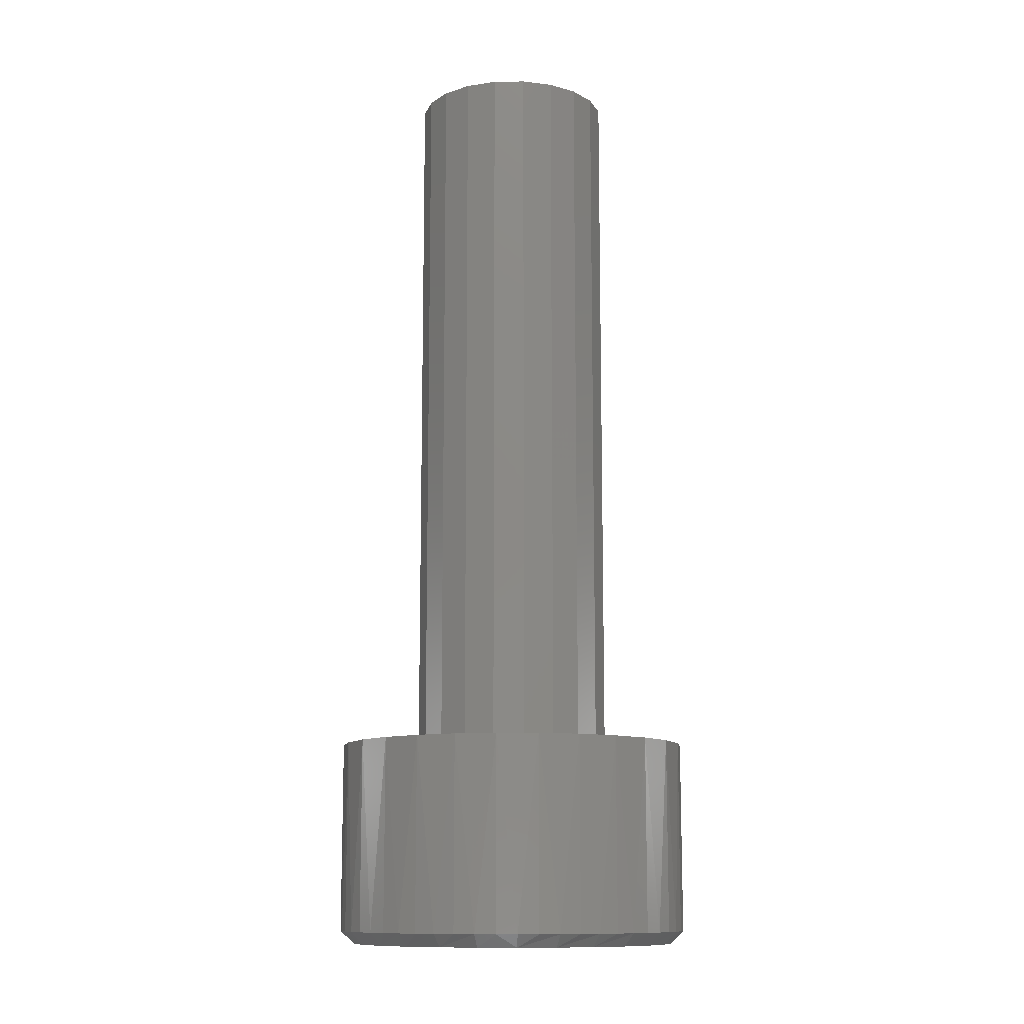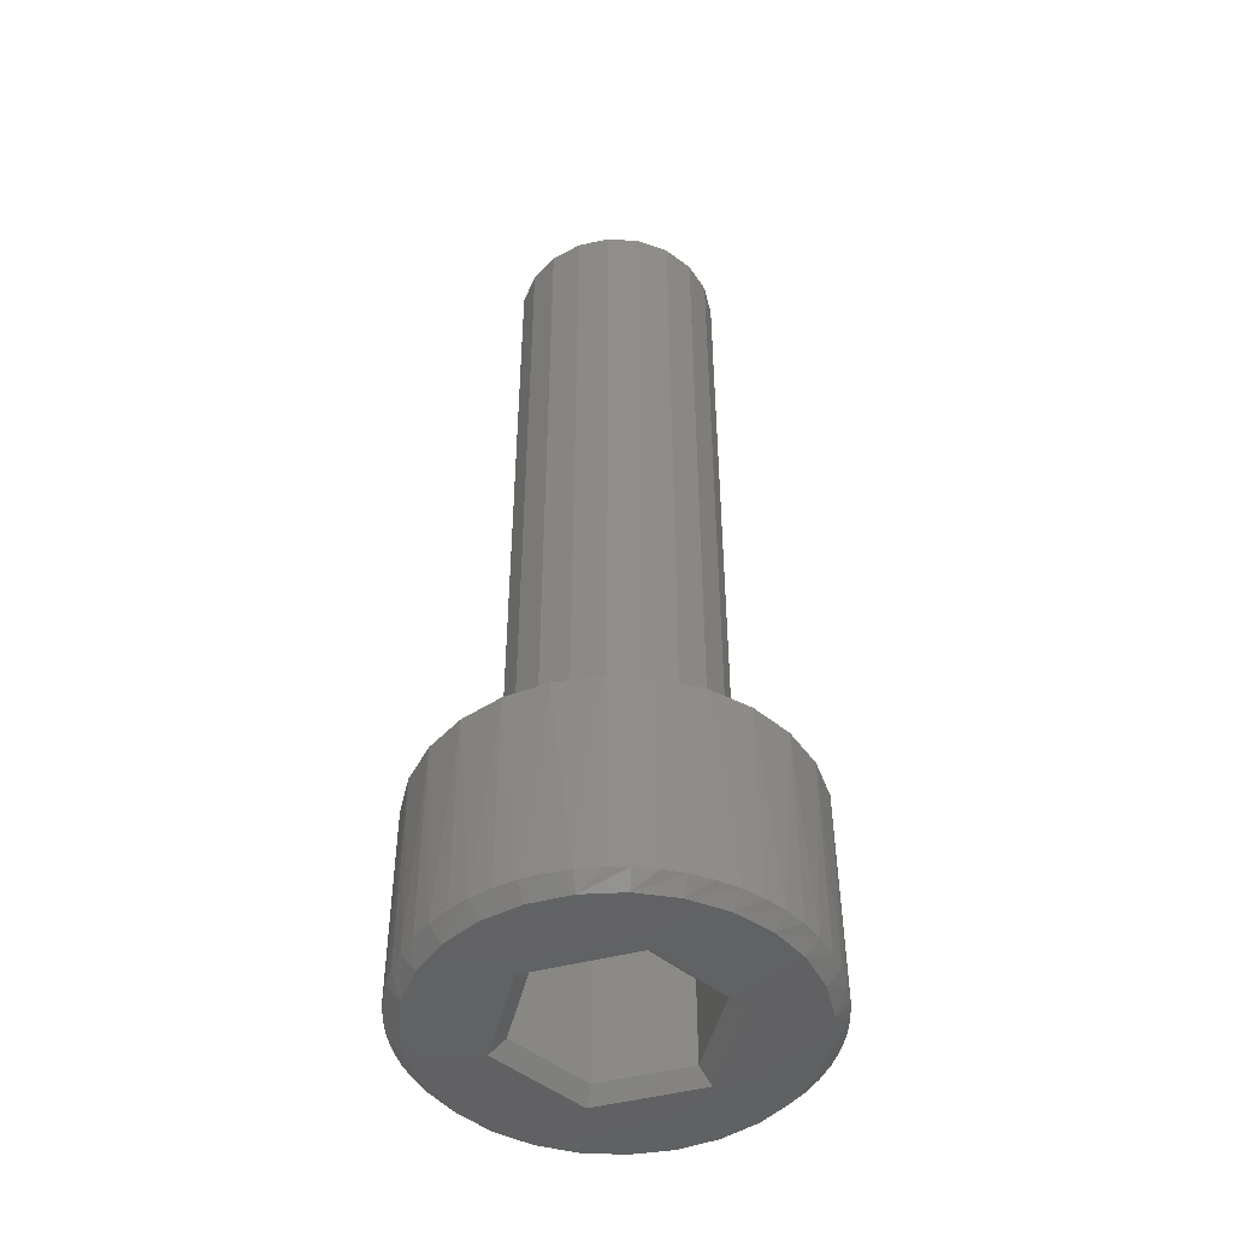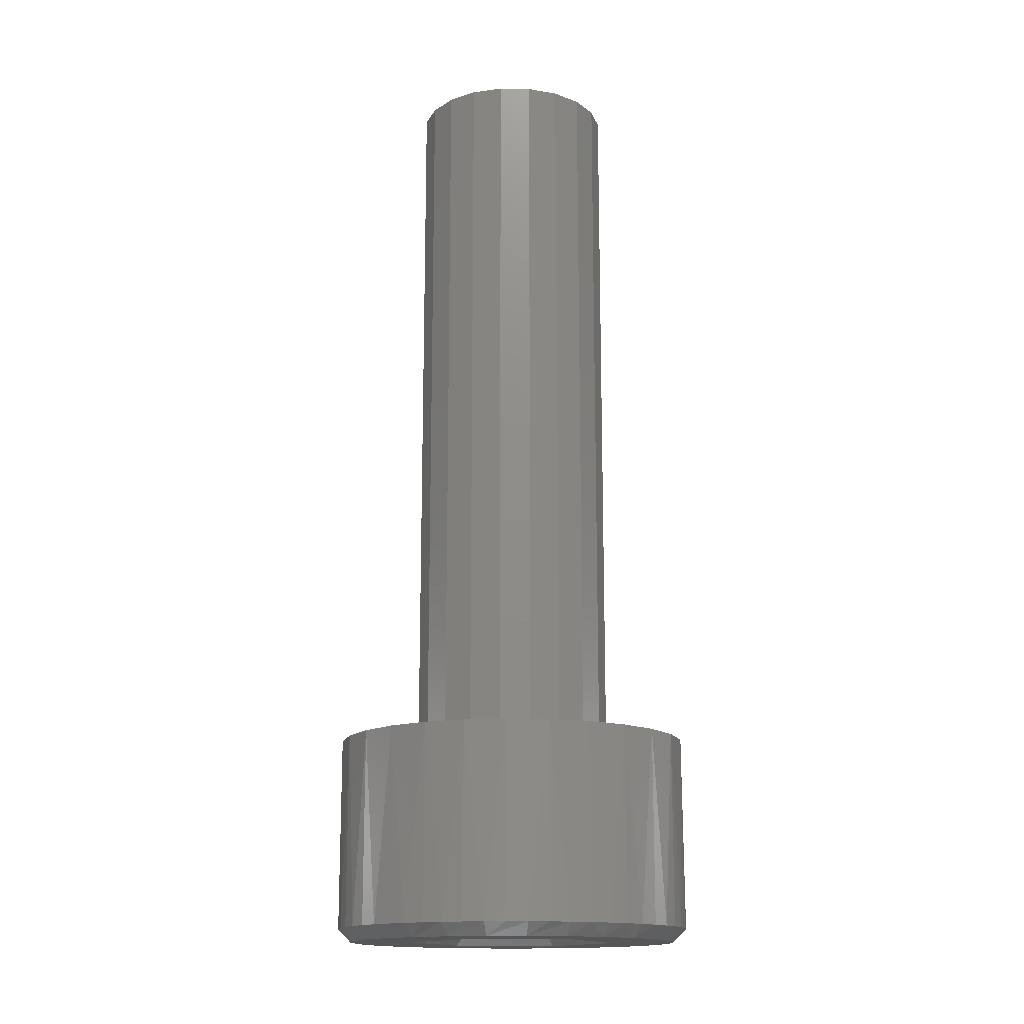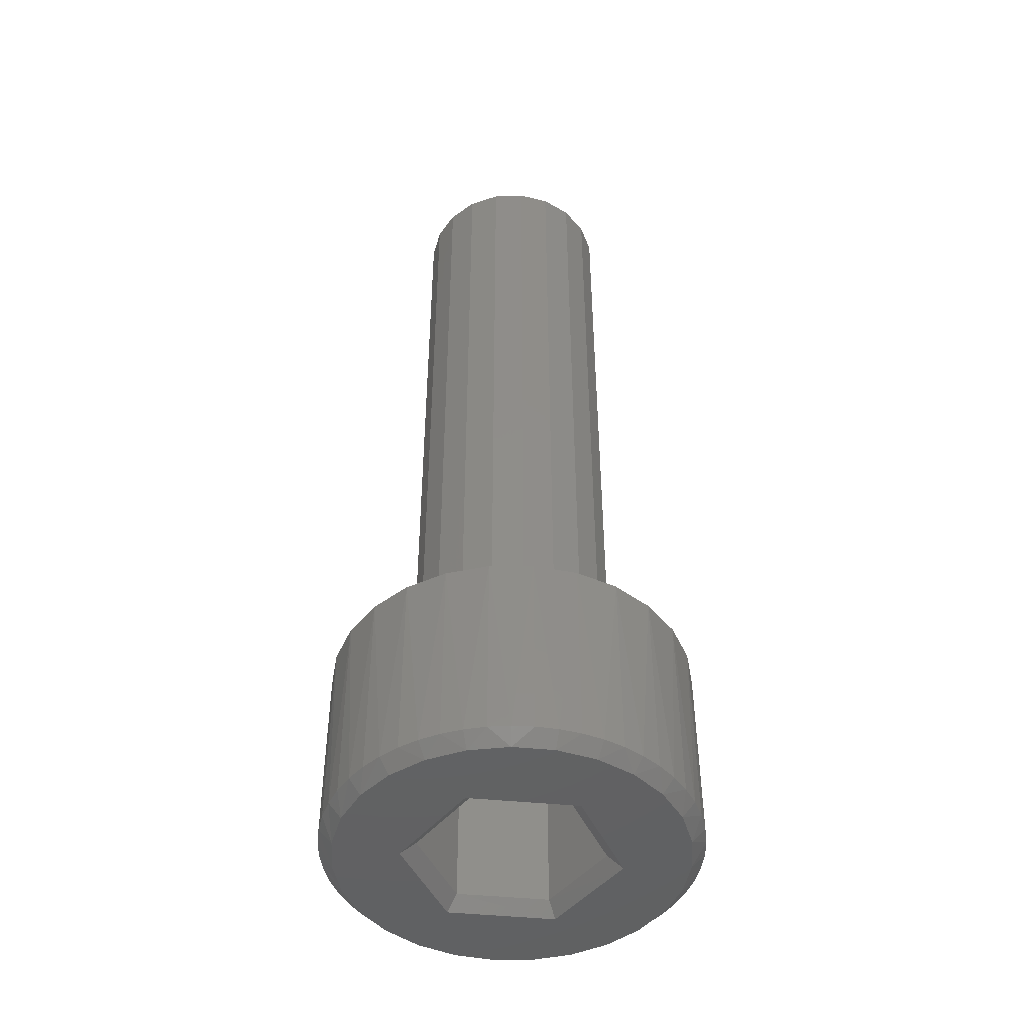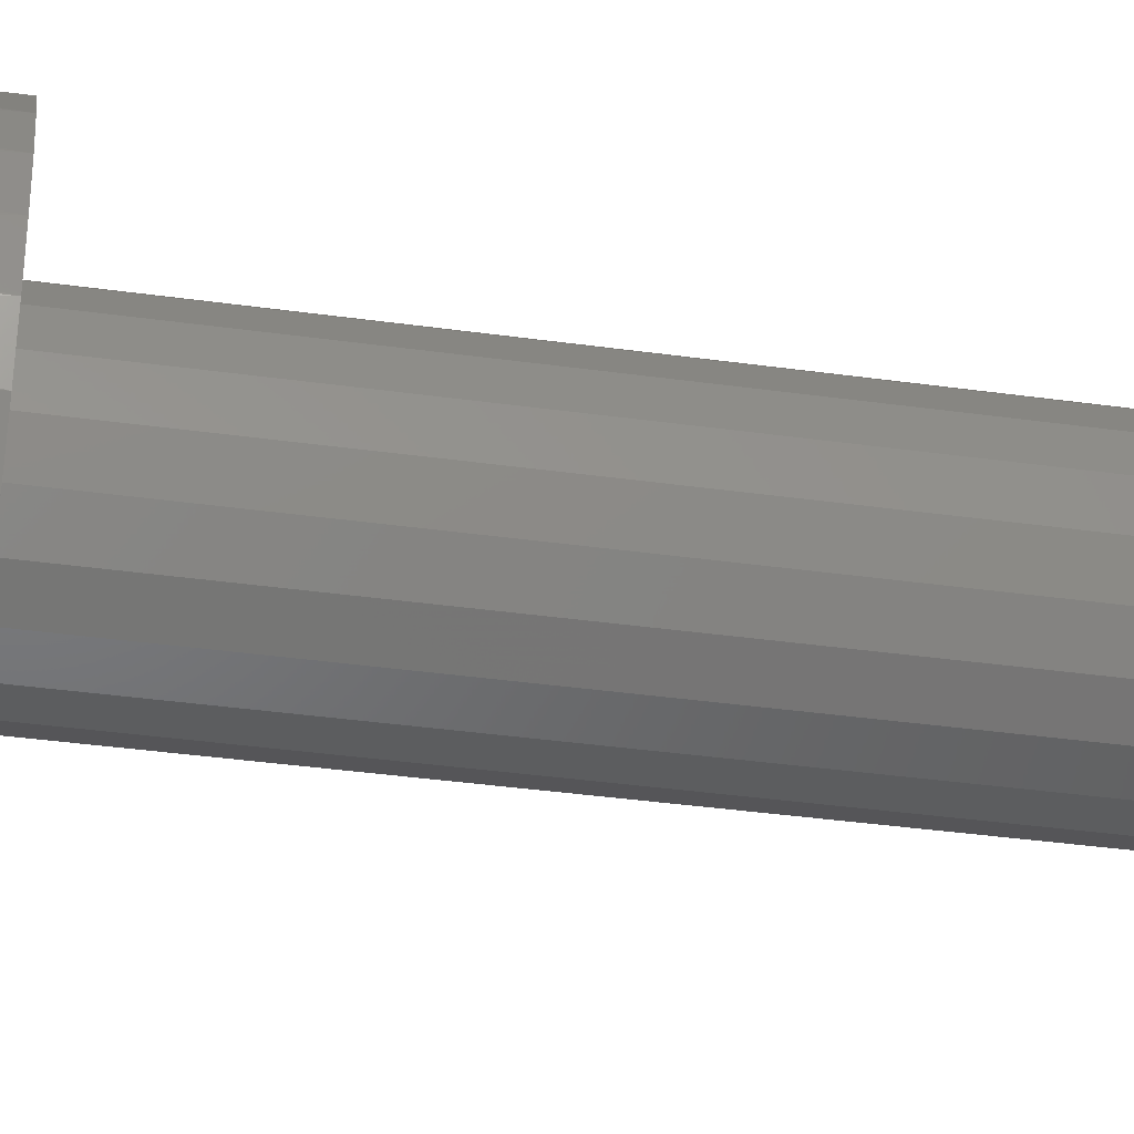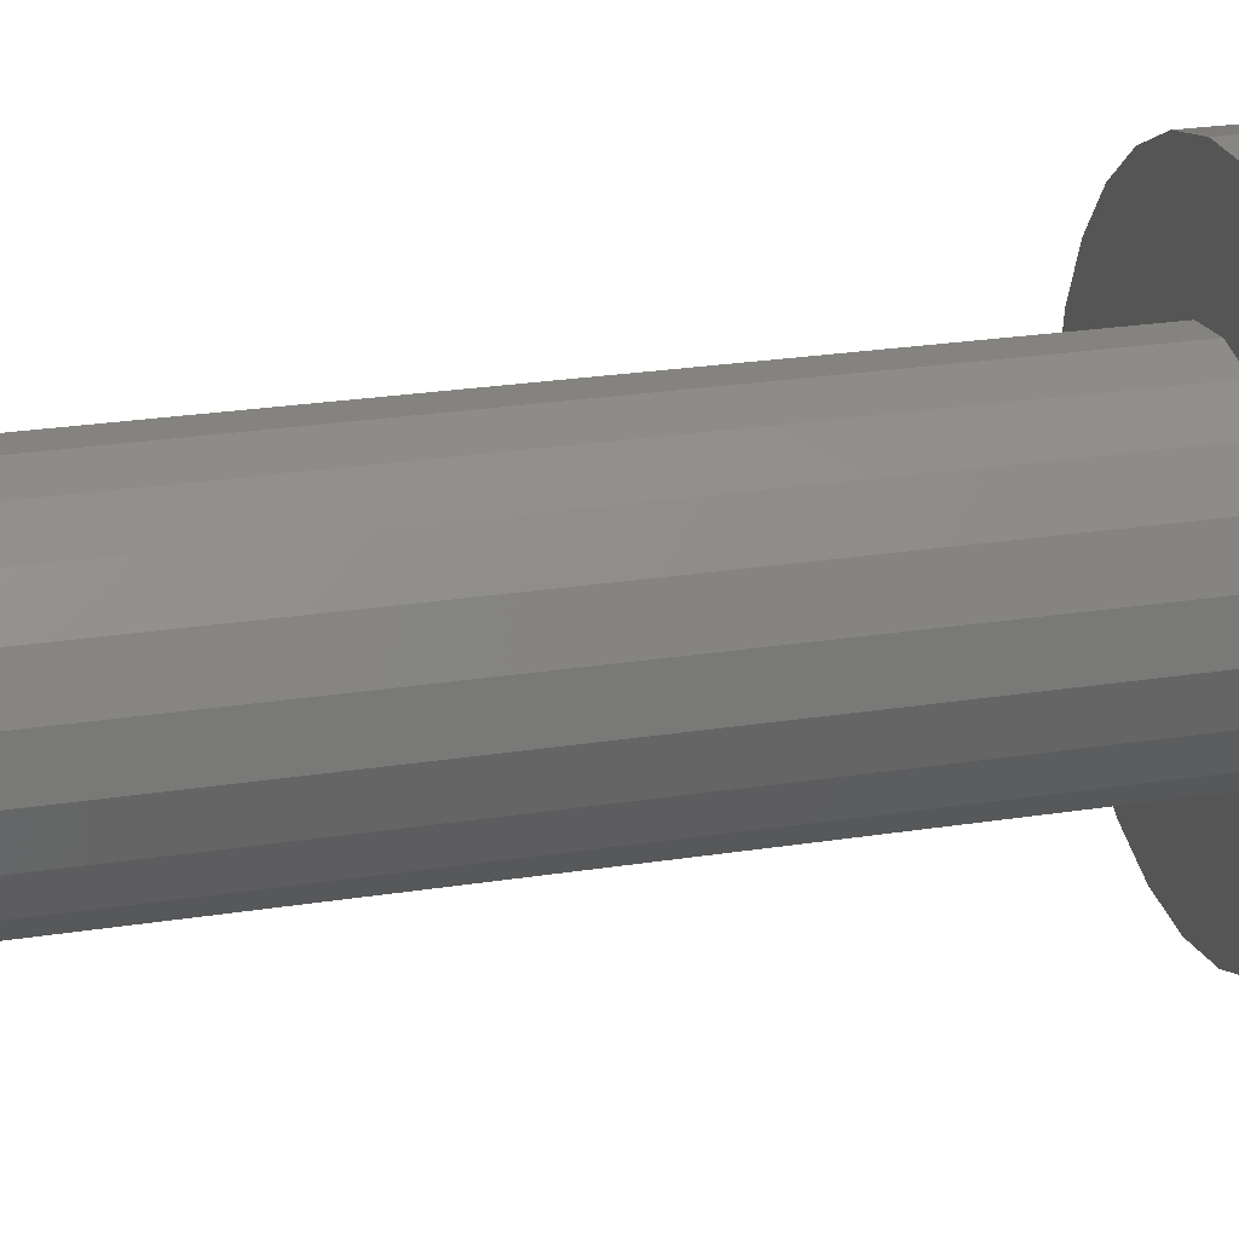
<metadata>
{"format":"stl","ext":"stl","renderer":"f3d","projection":"perspective","resolution":1024,"background":"white","views":[{"elev":-11.5,"azim":-29.8,"up":"+Y"},{"elev":-46.6,"azim":-18.1,"up":"+Y"},{"elev":-15.3,"azim":20.4,"up":"+Y"},{"elev":-45.9,"azim":78.8,"up":"+Y"},{"elev":-36.3,"azim":79.6,"up":"+Z"},{"elev":22.1,"azim":-106.0,"up":"+Z"}]}
</metadata>
<code>
# stl→obj: 167 verts, 330 faces
v 18.6 -21.35 9.615
v 18.59 -21.35 9.631
v 18.6 -21.2 9.615
v 18.59 -21.2 9.647
v 18.6 -21.36 9.631
v 18.61 -21.36 9.602
v 18.59 -21.35 9.647
v 18.59 -21.35 9.663
v 18.6 -21.2 9.678
v 18.6 -21.35 9.678
v 18.6 -21.35 9.693
v 18.66 -21.2 9.66
v 18.67 -21.2 9.682
v 18.65 -21.2 9.636
v 18.67 -21.36 9.597
v 18.62 -21.36 9.575
v 18.64 -21.36 9.552
v 18.6 -21.36 9.661
v 18.66 -21.36 9.676
v 18.61 -21.2 9.584
v 18.6 -21.35 9.599
v 18.61 -21.35 9.584
v 18.61 -21.35 9.57
v 18.62 -21.35 9.557
v 18.65 -20.65 9.636
v 18.66 -20.65 9.66
v 18.66 -21.2 9.612
v 18.66 -20.65 9.612
v 18.62 -21.2 9.557
v 18.61 -21.2 9.708
v 18.63 -21.2 9.734
v 18.68 -21.2 9.7
v 18.65 -21.2 9.755
v 18.7 -21.2 9.713
v 18.68 -21.2 9.77
v 18.72 -21.2 9.719
v 18.71 -21.2 9.778
v 18.74 -21.2 9.779
v 18.67 -20.65 9.682
v 18.61 -21.36 9.69
v 18.61 -21.35 9.708
v 18.74 -21.36 9.563
v 18.69 -21.36 9.521
v 18.66 -21.36 9.533
v 18.67 -21.35 9.603
v 18.74 -21.35 9.574
v 18.67 -21.35 9.671
v 18.73 -21.35 9.71
v 18.72 -21.36 9.721
v 18.67 -21.36 9.755
v 18.7 -21.36 9.766
v 18.73 -20.65 9.642
v 18.68 -20.65 9.7
v 18.67 -21.2 9.592
v 18.67 -20.65 9.592
v 18.64 -21.2 9.534
v 18.62 -21.35 9.721
v 18.63 -21.35 9.734
v 18.64 -21.35 9.745
v 18.63 -21.36 9.716
v 18.67 -21.24 9.603
v 18.67 -21.24 9.671
v 18.73 -21.24 9.71
v 18.65 -21.36 9.738
v 18.65 -21.35 9.755
v 18.79 -21.35 9.681
v 18.79 -21.24 9.681
v 18.8 -21.36 9.687
v 18.67 -21.35 9.764
v 18.7 -21.35 9.775
v 18.71 -21.35 9.778
v 18.79 -21.36 9.758
v 18.81 -21.36 9.742
v 18.64 -21.35 9.534
v 18.63 -21.35 9.545
v 18.74 -21.24 9.574
v 18.66 -21.35 9.525
v 18.8 -21.36 9.608
v 18.8 -21.36 9.537
v 18.78 -21.36 9.523
v 18.79 -21.35 9.613
v 18.72 -21.36 9.515
v 18.69 -21.35 9.511
v 18.67 -21.35 9.517
v 18.75 -21.36 9.515
v 18.7 -20.65 9.713
v 18.69 -20.65 9.576
v 18.69 -21.2 9.576
v 18.67 -21.2 9.517
v 18.72 -20.65 9.719
v 18.75 -20.65 9.717
v 18.71 -20.65 9.567
v 18.71 -21.2 9.567
v 18.74 -20.65 9.565
v 18.74 -21.2 9.565
v 18.76 -20.65 9.571
v 18.76 -21.2 9.571
v 18.75 -21.2 9.717
v 18.78 -20.65 9.584
v 18.78 -21.2 9.584
v 18.77 -20.65 9.708
v 18.77 -21.2 9.708
v 18.79 -20.65 9.692
v 18.8 -20.65 9.672
v 18.79 -21.2 9.692
v 18.8 -20.65 9.602
v 18.8 -21.2 9.602
v 18.8 -21.2 9.672
v 18.81 -20.65 9.624
v 18.81 -21.2 9.624
v 18.81 -20.65 9.648
v 18.81 -21.2 9.648
v 18.7 -21.2 9.507
v 18.73 -21.2 9.504
v 18.79 -21.24 9.613
v 18.73 -21.36 9.77
v 18.73 -21.35 9.78
v 18.74 -21.35 9.779
v 18.68 -21.35 9.77
v 18.76 -21.36 9.767
v 18.76 -21.35 9.777
v 18.77 -21.35 9.773
v 18.86 -21.36 9.638
v 18.85 -21.36 9.608
v 18.79 -21.35 9.767
v 18.8 -21.35 9.759
v 18.82 -21.35 9.75
v 18.83 -21.35 9.739
v 18.73 -21.35 9.504
v 18.72 -21.35 9.505
v 18.7 -21.35 9.507
v 18.77 -21.35 9.509
v 18.75 -21.35 9.506
v 18.8 -21.35 9.52
v 18.78 -21.35 9.514
v 18.83 -21.36 9.556
v 18.82 -21.35 9.539
v 18.81 -21.35 9.529
v 18.84 -21.36 9.581
v 18.77 -21.2 9.773
v 18.83 -21.36 9.721
v 18.84 -21.35 9.727
v 18.87 -21.35 9.621
v 18.86 -21.35 9.606
v 18.86 -21.36 9.667
v 18.87 -21.35 9.653
v 18.87 -21.35 9.637
v 18.85 -21.36 9.696
v 18.85 -21.35 9.714
v 18.86 -21.35 9.7
v 18.86 -21.35 9.685
v 18.87 -21.35 9.669
v 18.8 -21.2 9.759
v 18.83 -21.2 9.739
v 18.77 -21.2 9.509
v 18.84 -21.35 9.562
v 18.83 -21.35 9.55
v 18.86 -21.35 9.591
v 18.85 -21.35 9.576
v 18.8 -21.2 9.52
v 18.82 -21.2 9.539
v 18.84 -21.2 9.562
v 18.85 -21.2 9.714
v 18.86 -21.2 9.591
v 18.86 -21.2 9.685
v 18.87 -21.2 9.621
v 18.87 -21.2 9.653
f 1 2 3
f 2 4 3
f 2 1 5
f 1 6 5
f 7 2 5
f 2 7 4
f 7 8 4
f 4 8 9
f 8 10 9
f 9 10 11
f 8 7 5
f 4 9 12
f 9 13 12
f 3 4 14
f 4 12 14
f 5 6 15
f 6 16 15
f 15 16 17
f 18 5 19
f 5 15 19
f 5 18 8
f 18 10 8
f 20 3 14
f 3 20 21
f 20 22 21
f 21 1 3
f 1 21 6
f 21 22 6
f 6 22 16
f 22 23 16
f 16 23 24
f 14 12 25
f 12 26 25
f 27 14 28
f 14 25 28
f 14 27 20
f 27 29 20
f 30 9 11
f 9 30 13
f 30 31 13
f 13 31 32
f 31 33 32
f 32 33 34
f 33 35 34
f 34 35 36
f 35 37 36
f 36 37 38
f 12 13 26
f 13 39 26
f 40 18 19
f 18 40 11
f 40 41 11
f 42 15 43
f 15 44 43
f 15 42 45
f 42 46 45
f 15 45 47
f 19 15 47
f 19 47 48
f 49 19 48
f 19 49 50
f 49 51 50
f 20 29 23
f 29 24 23
f 11 10 18
f 25 26 52
f 26 39 52
f 52 39 53
f 28 25 52
f 54 27 55
f 27 28 55
f 27 54 29
f 54 56 29
f 55 28 52
f 13 32 39
f 32 53 39
f 11 41 30
f 41 57 30
f 30 57 31
f 57 58 31
f 31 58 59
f 17 16 24
f 23 22 20
f 60 40 19
f 40 60 57
f 60 58 57
f 47 45 61
f 62 47 61
f 47 62 48
f 62 63 48
f 64 60 19
f 60 64 59
f 64 65 59
f 48 63 66
f 63 67 66
f 48 66 49
f 66 68 49
f 50 64 19
f 64 50 65
f 50 69 65
f 50 51 70
f 51 71 70
f 49 68 72
f 68 73 72
f 44 17 74
f 17 75 74
f 17 44 15
f 45 46 76
f 61 45 76
f 43 44 77
f 44 74 77
f 78 42 79
f 42 80 79
f 42 78 46
f 78 81 46
f 82 43 83
f 43 84 83
f 43 82 42
f 82 85 42
f 42 85 80
f 29 56 75
f 56 74 75
f 33 31 59
f 32 34 53
f 34 86 53
f 57 41 40
f 87 55 52
f 55 87 54
f 87 88 54
f 54 88 56
f 88 89 56
f 75 24 29
f 24 75 17
f 56 89 77
f 89 84 77
f 35 33 69
f 33 65 69
f 59 58 60
f 59 65 33
f 53 86 52
f 86 90 52
f 52 90 91
f 34 36 86
f 36 90 86
f 92 87 52
f 87 92 88
f 92 93 88
f 94 92 52
f 92 94 93
f 94 95 93
f 96 94 52
f 94 96 95
f 96 97 95
f 91 90 98
f 90 36 98
f 99 96 52
f 96 99 97
f 99 100 97
f 101 91 102
f 91 98 102
f 91 101 52
f 101 103 52
f 52 103 104
f 103 101 105
f 101 102 105
f 106 99 52
f 99 106 100
f 106 107 100
f 104 103 108
f 103 105 108
f 109 106 52
f 106 109 107
f 109 110 107
f 111 104 112
f 104 108 112
f 104 111 52
f 111 109 52
f 109 111 110
f 111 112 110
f 88 93 113
f 93 114 113
f 62 61 67
f 61 115 67
f 63 62 67
f 61 76 115
f 66 67 81
f 67 115 81
f 66 81 68
f 81 78 68
f 116 51 49
f 51 116 117
f 116 118 117
f 119 69 50
f 69 119 35
f 119 70 35
f 35 70 37
f 70 71 37
f 37 71 117
f 70 119 50
f 120 116 49
f 116 120 121
f 120 122 121
f 68 78 123
f 78 124 123
f 72 120 49
f 120 72 125
f 72 126 125
f 72 73 127
f 73 128 127
f 77 74 56
f 46 81 115
f 76 46 115
f 77 84 43
f 85 82 129
f 82 130 129
f 83 84 89
f 131 83 113
f 83 89 113
f 83 131 82
f 131 130 82
f 80 85 132
f 85 133 132
f 79 80 134
f 80 135 134
f 136 79 137
f 79 138 137
f 79 136 78
f 136 139 78
f 78 139 124
f 113 89 88
f 98 36 38
f 117 71 51
f 117 118 38
f 118 121 38
f 38 121 140
f 121 122 140
f 140 122 125
f 38 37 117
f 121 118 116
f 141 73 68
f 73 141 128
f 141 142 128
f 123 124 143
f 124 144 143
f 145 123 146
f 123 147 146
f 123 145 68
f 145 148 68
f 68 148 141
f 141 148 149
f 148 150 149
f 148 145 151
f 145 152 151
f 125 126 153
f 126 127 153
f 153 127 154
f 127 128 154
f 154 128 142
f 125 122 120
f 127 126 72
f 130 131 113
f 129 130 114
f 130 113 114
f 133 129 114
f 129 133 85
f 132 133 155
f 133 114 155
f 135 132 155
f 132 135 80
f 139 136 156
f 136 157 156
f 124 139 158
f 139 159 158
f 134 135 160
f 135 155 160
f 138 134 160
f 134 138 79
f 137 138 161
f 138 160 161
f 157 137 161
f 137 157 136
f 93 95 114
f 95 155 114
f 95 97 155
f 97 160 155
f 38 140 98
f 140 102 98
f 97 100 161
f 100 162 161
f 153 140 125
f 140 153 102
f 153 105 102
f 108 105 163
f 105 154 163
f 100 107 162
f 107 164 162
f 112 108 165
f 108 163 165
f 107 110 164
f 110 166 164
f 110 112 167
f 112 165 167
f 153 154 105
f 161 162 157
f 162 156 157
f 161 160 97
f 163 154 142
f 165 163 150
f 163 149 150
f 162 164 159
f 164 158 159
f 167 165 152
f 165 151 152
f 164 166 144
f 166 143 144
f 166 167 147
f 167 146 147
f 167 166 110
f 152 146 167
f 146 152 145
f 147 143 166
f 143 147 123
f 142 149 163
f 149 142 141
f 150 151 165
f 151 150 148
f 159 156 162
f 156 159 139
f 144 158 164
f 158 144 124

</code>
